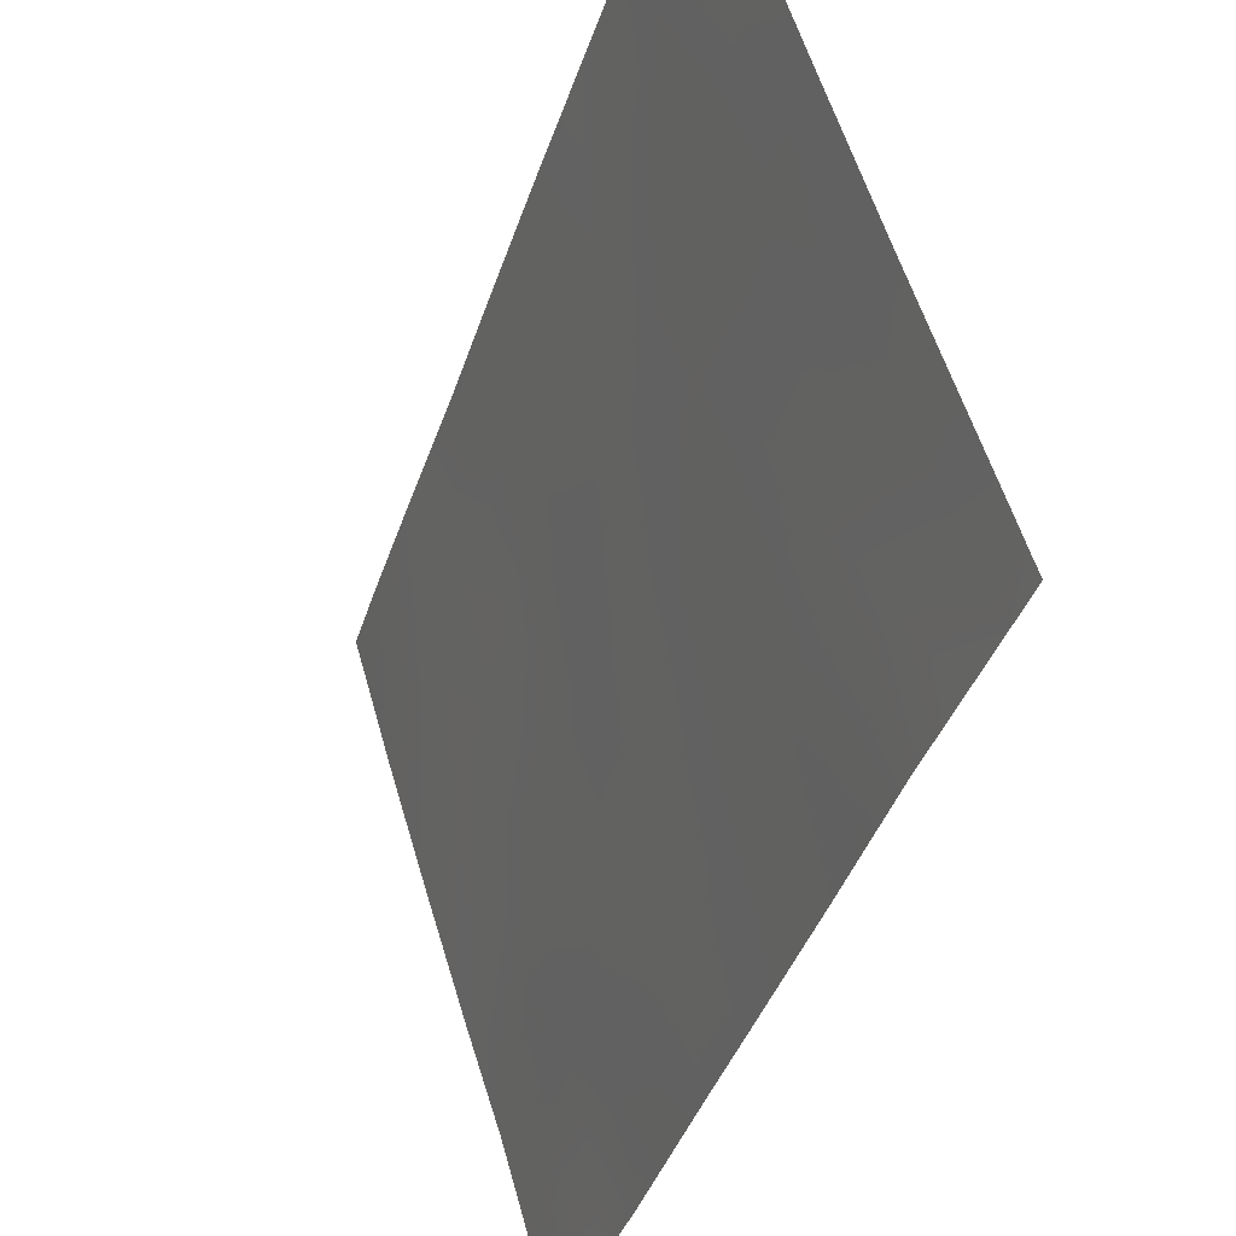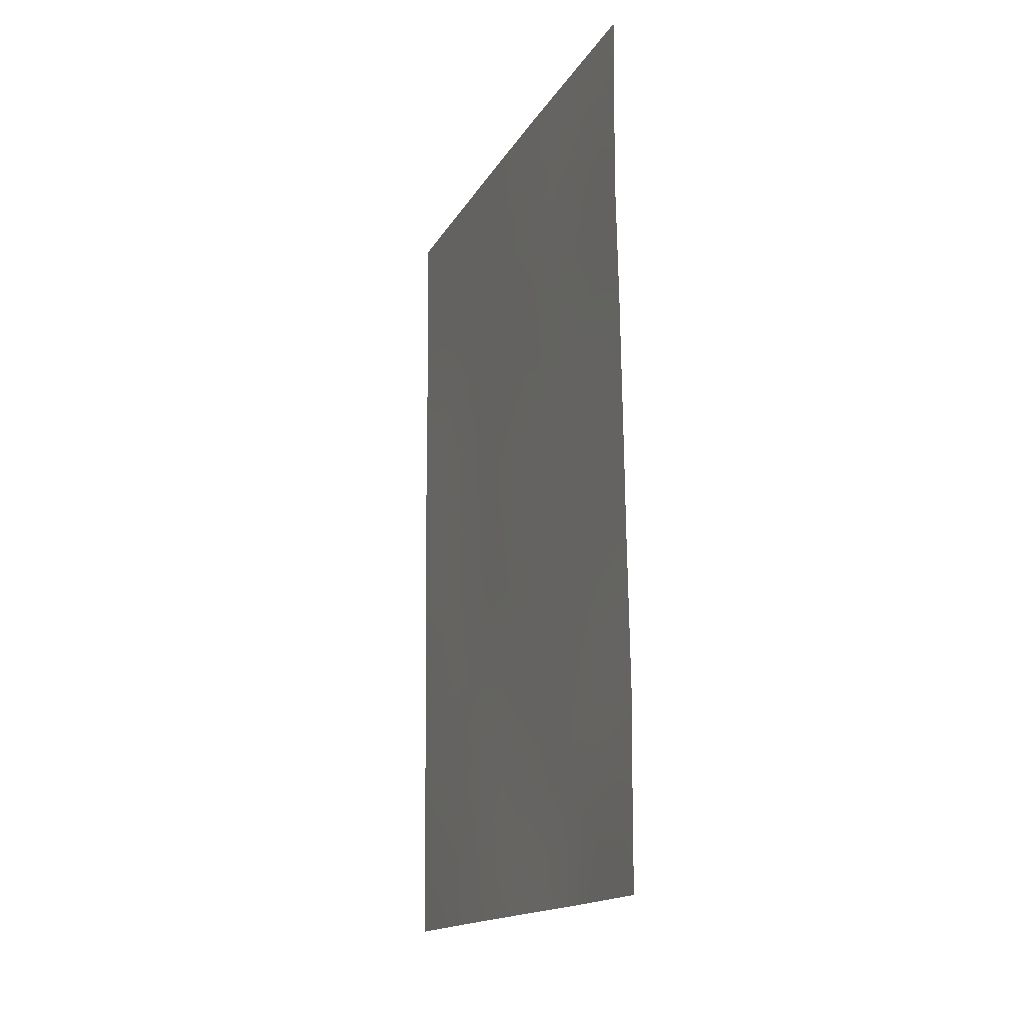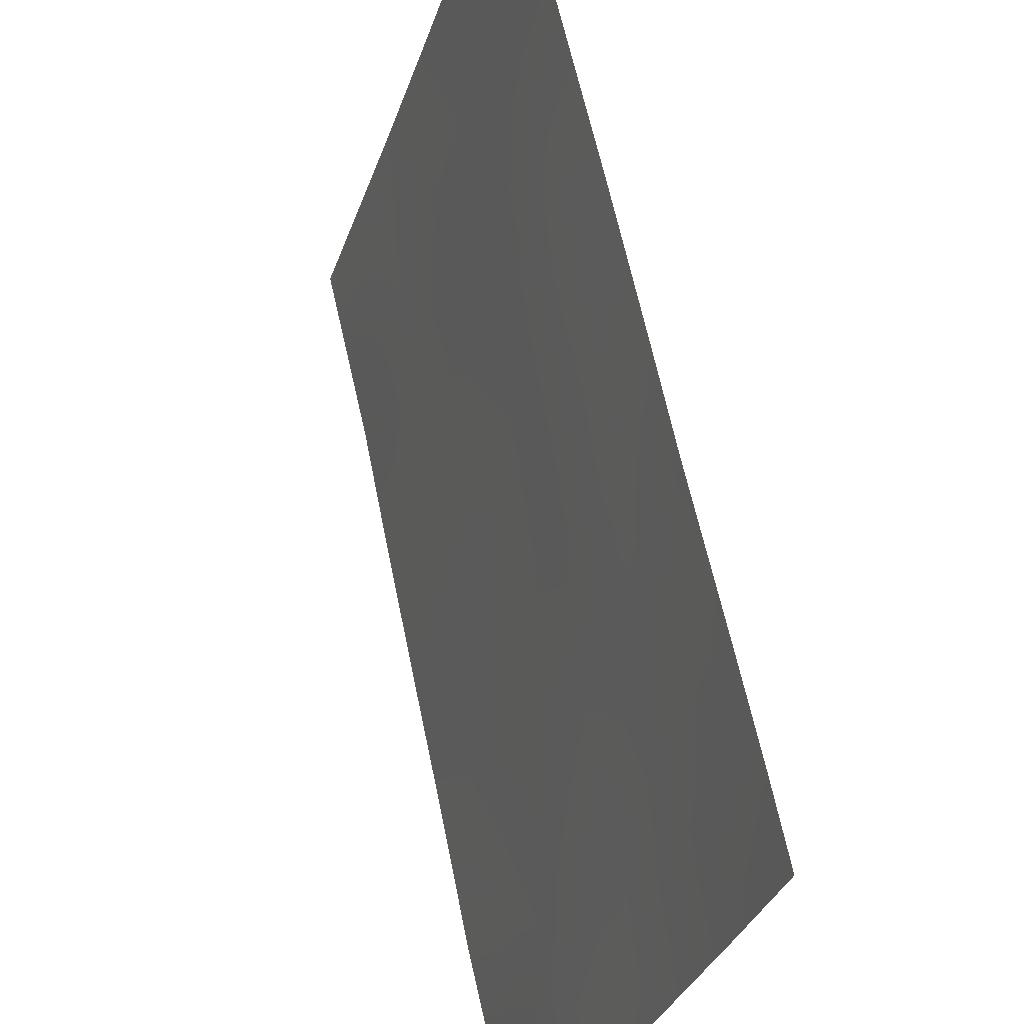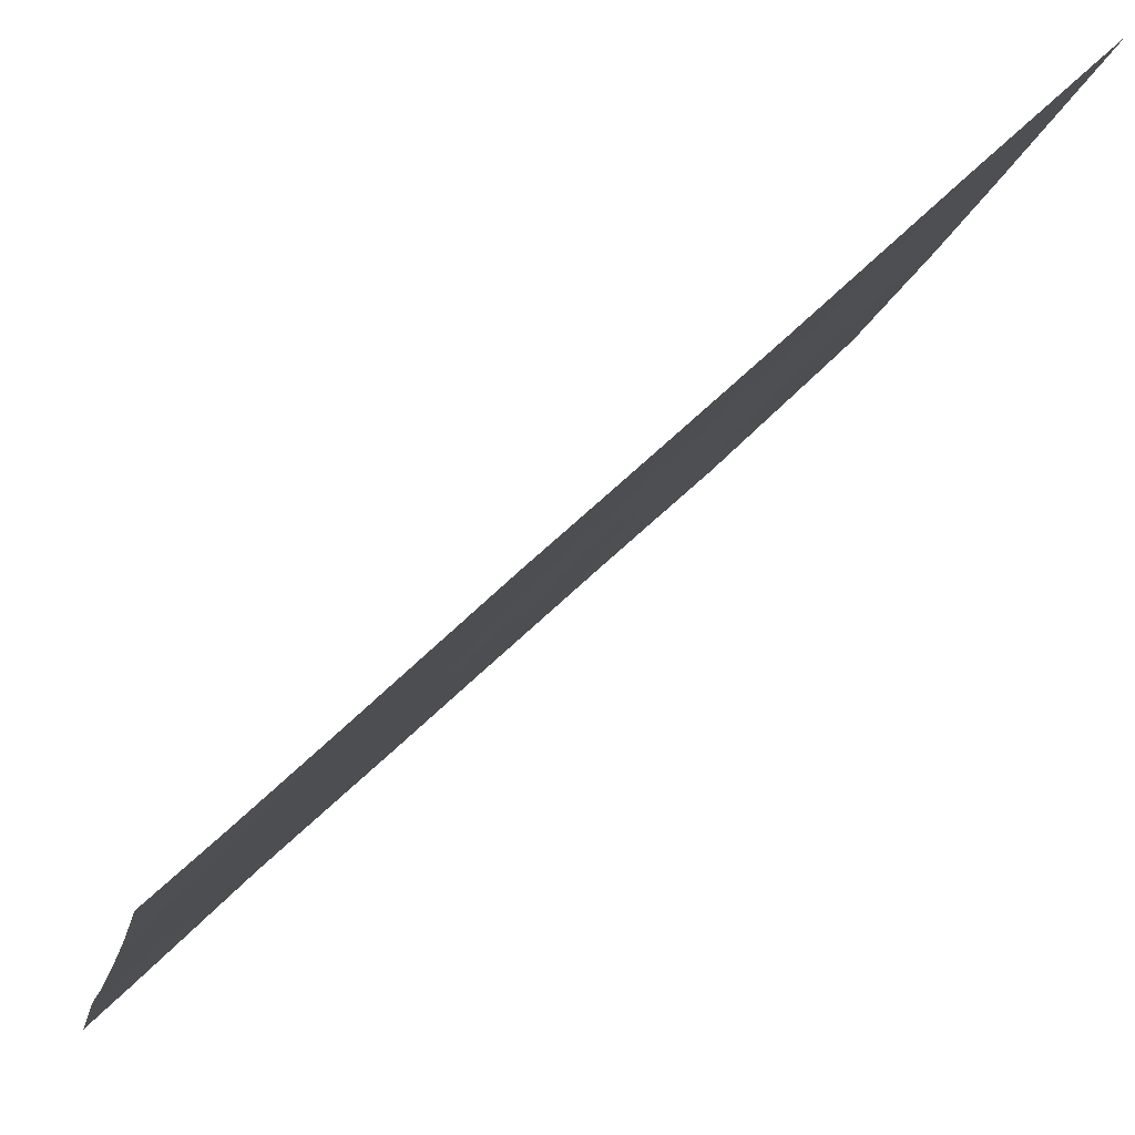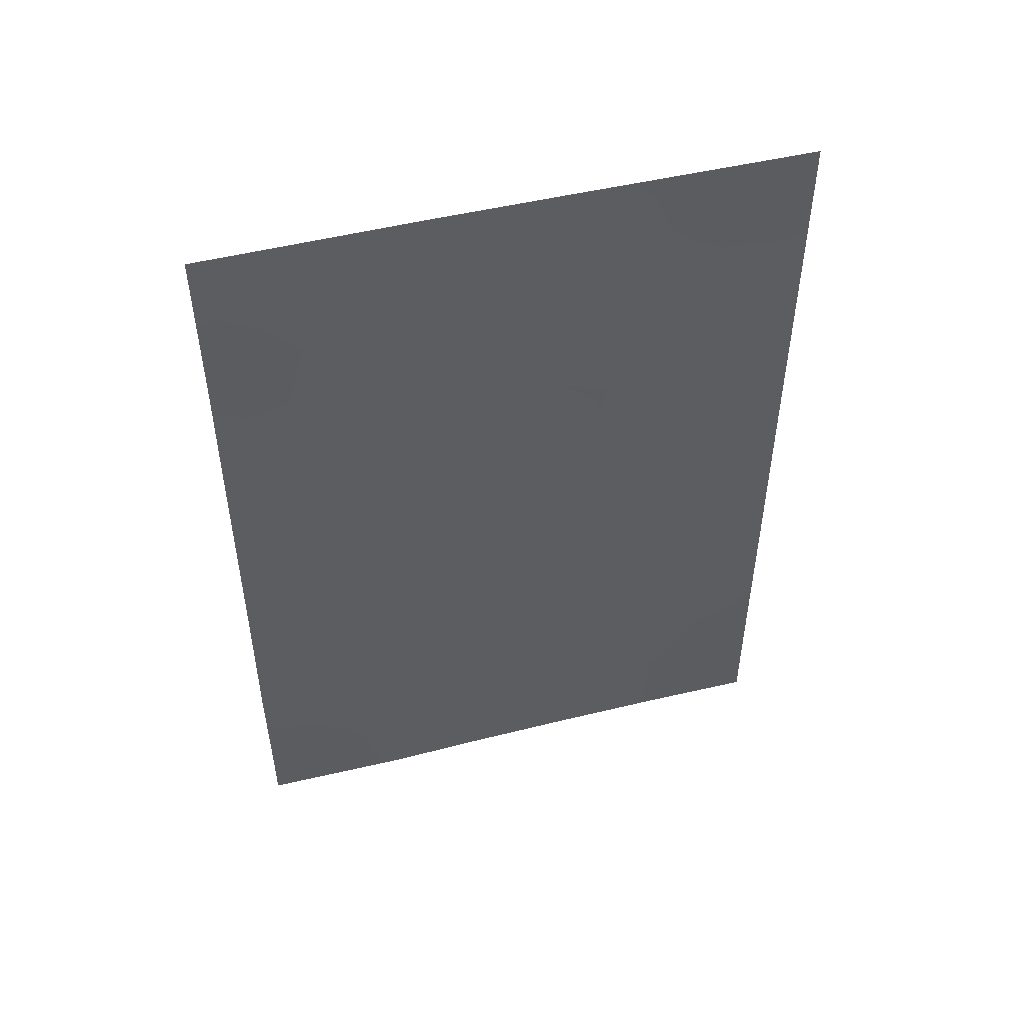
<metadata>
{"format":"obj","ext":"obj","renderer":"f3d","projection":"perspective","resolution":1024,"background":"white","views":[{"elev":-39.0,"azim":-17.6,"up":"+Y"},{"elev":-15.9,"azim":-3.6,"up":"+Z"},{"elev":62.2,"azim":167.8,"up":"+Y"},{"elev":62.5,"azim":-135.5,"up":"+Y"},{"elev":50.0,"azim":91.8,"up":"+Z"}]}
</metadata>
<code>
v 98.65 93.85 41.24
v 99.22 92 38.69
v 98.63 94.04 38
v 99.08 92.48 38
v 96.77 100 42.2
v 97.01 99.23 41.66
v 99.16 91.99 45.86
v 99.19 92 43.72
v 97.85 96.32 45.71
v 97.75 96.59 47.64
v 98.12 95.42 46.4
v 98.24 94.9 50
v 98.23 94.98 48.35
v 99.2 92 42.67
v 97.74 96.83 38
v 98.23 95.28 38
v 96.73 100 45.42
v 97.33 98.1 44.6
v 98.98 92.5 50
v 97.68 96.73 50
v 97.94 96.09 43.75
v 99.22 92 38
v 96.78 100 40.12
v 96.79 100 38.98
v 97.26 98.41 38
v 99.13 91.99 47.56
v 96.8 100 38
v 96.71 100 50
v 96.95 99.18 50
v 99.09 92.16 50
v 99.14 91.99 49.38
v 99.15 91.99 50
v 99.24 91.99 40.52
v 96.73 100 47.9
v 97.61 97.24 38.91
v 97.28 98.21 46.62
v 98.53 94.13 45.02
v 97.43 97.84 42.67
v 98.04 95.85 41.84
v 98.58 94.03 43.01
v 97.54 97.47 40.77
v 98.15 95.52 39.66
v 97.27 98.16 48.45
v 98.76 93.58 39.19
v 98.68 93.54 47.02
v 99.23 92 39.61
v 98.98 92.82 39.95
v 99.01 92.7 39.17
v 98.86 93.26 38
v 98.92 93.02 38.48
v 97.8 96.47 46.68
v 97.98 95.86 47.21
v 97.96 95.81 50
v 97.97 95.82 49.07
v 98.23 94.94 49.24
v 99.18 91.99 44.79
v 98.87 92.98 45.4
v 98.87 93.04 44.37
v 98.5 94.1 48.65
v 98.46 94.23 47.69
v 98.88 93.04 43.4
v 98.84 93.16 42.66
v 97.53 97.37 47.13
v 97.56 97.29 46.14
v 96.74 100 44.6
v 97.05 99.01 44.08
v 97.03 99.07 45.05
v 98.61 93.7 50
v 98.49 94.1 49.42
v 98.79 93.15 49.19
v 97.05 99.08 39.66
v 97.41 97.93 38.57
v 97.36 98.07 39.34
v 97.12 98.83 43.1
v 96.96 99.35 42.53
v 97.21 98.55 42.15
v 99.15 91.99 46.71
v 98.92 92.71 47.34
v 98.9 92.83 46.38
v 97.03 99.2 38
v 97.12 98.89 38.68
v 96.72 100 48.95
v 96.87 99.48 49.03
v 97.32 97.95 50
v 97.14 98.58 49.15
v 97.44 97.57 49.1
v 97.04 98.95 48.22
v 99.22 91.99 41.6
v 98.91 92.96 41.9
v 98.95 92.89 40.93
v 97.5 97.62 38
v 97.72 96.65 48.69
v 97.98 95.82 48.06
v 98.21 95.09 47.4
v 97.3 98.17 45.6
v 97.59 97.21 45.14
v 97.37 98 43.63
v 98.63 93.76 46.04
v 97.03 99.16 40.68
v 96.78 100 41.16
v 96.75 100 43.38
v 97.73 96.85 42.24
v 97.49 97.65 41.71
v 97.78 96.68 41.28
v 98.26 95.05 43.37
v 98.56 94.07 43.93
v 98.23 95.14 44.34
v 97.98 96.06 38
v 98.42 94.41 46.72
v 99.14 91.99 48.47
v 98.97 92.54 48.4
v 97.84 96.5 39.16
v 98.04 95.86 38.65
v 97.01 99.09 46.08
v 97.59 97.3 39.83
v 97.31 98.23 40.25
v 97.63 97.11 44.16
v 97.9 96.21 44.72
v 97.5 97.42 48.11
v 97.27 98.38 41.2
v 98.44 94.62 38.95
v 97.27 98.21 47.61
v 97.01 99.09 47.19
v 96.73 100 46.66
v 98.35 94.84 41.52
v 98.61 93.96 42.15
v 98.3 94.95 42.44
v 97.99 95.98 42.79
v 97.84 96.52 40.29
v 97.68 96.99 43.19
v 98.17 95.3 45.33
v 98.37 94.6 45.88
v 98.1 95.68 40.86
v 98.4 94.68 40.5
v 98.7 93.72 40.26
v 98.73 93.35 48.11
v 98.47 94.49 39.7
f 46 47 48
f 3 49 50
f 51 11 52
f 53 54 55
f 56 57 58
f 136 59 60
f 40 62 61
f 63 64 51
f 65 66 67
f 55 59 69
f 22 2 4
f 81 72 73
f 74 75 76
f 77 78 79
f 25 81 80
f 34 83 82
f 30 19 31
f 30 31 32
f 84 85 86
f 83 87 85
f 71 24 81
f 88 89 90
f 25 91 72
f 92 93 54
f 52 94 93
f 95 96 64
f 66 74 97
f 79 98 57
f 23 99 100
f 102 103 104
f 105 106 107
f 108 16 113
f 94 109 60
f 136 78 111
f 95 114 67
f 115 116 73
f 117 118 96
f 86 119 92
f 103 76 120
f 122 87 123
f 122 63 119
f 124 114 123
f 125 126 127
f 105 128 127
f 89 62 126
f 120 99 116
f 58 106 61
f 129 115 112
f 117 97 130
f 128 130 102
f 11 131 132
f 107 131 118
f 133 104 129
f 125 133 134
f 44 50 48
f 135 47 90
f 109 132 98
f 2 46 48
f 46 33 47
f 48 47 44
f 49 4 50
f 2 50 4
f 10 51 52
f 51 9 11
f 12 53 55
f 53 20 54
f 55 54 13
f 8 56 58
f 56 7 57
f 58 57 37
f 45 136 60
f 60 59 13
f 14 61 62
f 61 14 8
f 10 63 51
f 63 36 64
f 51 64 9
f 17 65 67
f 65 101 66
f 67 66 18
f 19 68 70
f 68 12 69
f 12 55 69
f 55 13 59
f 69 59 70
f 71 23 24
f 71 81 73
f 81 25 72
f 73 72 35
f 38 74 76
f 74 101 75
f 76 75 6
f 7 77 79
f 77 26 78
f 79 78 45
f 24 27 80
f 80 81 24
f 29 28 83
f 82 83 28
f 20 84 86
f 84 29 85
f 86 85 43
f 29 83 85
f 83 34 87
f 85 87 43
f 33 88 90
f 88 14 89
f 90 89 1
f 91 15 35
f 35 72 91
f 20 92 54
f 92 10 93
f 54 93 13
f 10 52 93
f 52 11 94
f 93 94 13
f 36 95 64
f 95 18 96
f 64 96 9
f 18 66 97
f 66 101 74
f 97 74 38
f 7 79 57
f 79 45 98
f 57 98 37
f 99 6 100
f 5 100 6
f 101 5 75
f 6 75 5
f 39 102 104
f 102 38 103
f 104 103 41
f 21 105 107
f 105 40 106
f 107 106 37
f 15 113 112
f 113 15 108
f 13 94 60
f 94 11 109
f 60 109 45
f 70 31 19
f 26 110 111
f 110 31 111
f 70 136 111
f 136 45 78
f 111 78 26
f 23 71 99
f 121 42 113
f 18 95 67
f 95 36 114
f 67 114 17
f 35 115 73
f 115 41 116
f 73 116 71
f 18 117 96
f 117 21 118
f 96 118 9
f 20 86 92
f 86 43 119
f 92 119 10
f 41 103 120
f 103 38 76
f 120 76 6
f 16 121 113
f 121 16 3
f 36 122 123
f 122 43 87
f 123 87 34
f 43 122 119
f 122 36 63
f 119 63 10
f 34 124 123
f 124 17 114
f 123 114 36
f 39 125 127
f 125 1 126
f 127 126 40
f 40 105 127
f 105 21 128
f 127 128 39
f 1 89 126
f 89 14 62
f 126 62 40
f 41 120 116
f 120 6 99
f 116 99 71
f 8 58 61
f 58 37 106
f 61 106 40
f 42 129 112
f 129 41 115
f 112 115 35
f 21 117 130
f 117 18 97
f 130 97 38
f 39 128 102
f 128 21 130
f 102 130 38
f 11 9 131
f 132 131 37
f 21 107 118
f 107 37 131
f 118 131 9
f 42 133 129
f 133 39 104
f 129 104 41
f 1 125 134
f 125 39 133
f 134 133 42
f 44 3 50
f 48 50 2
f 1 135 90
f 135 44 47
f 90 47 33
f 44 135 137
f 135 1 134
f 121 137 42
f 45 109 98
f 109 11 132
f 98 132 37
f 70 68 69
f 136 70 59
f 111 31 70
f 42 112 113
f 112 35 15
f 44 121 3
f 137 135 134
f 44 137 121
f 137 134 42

</code>
